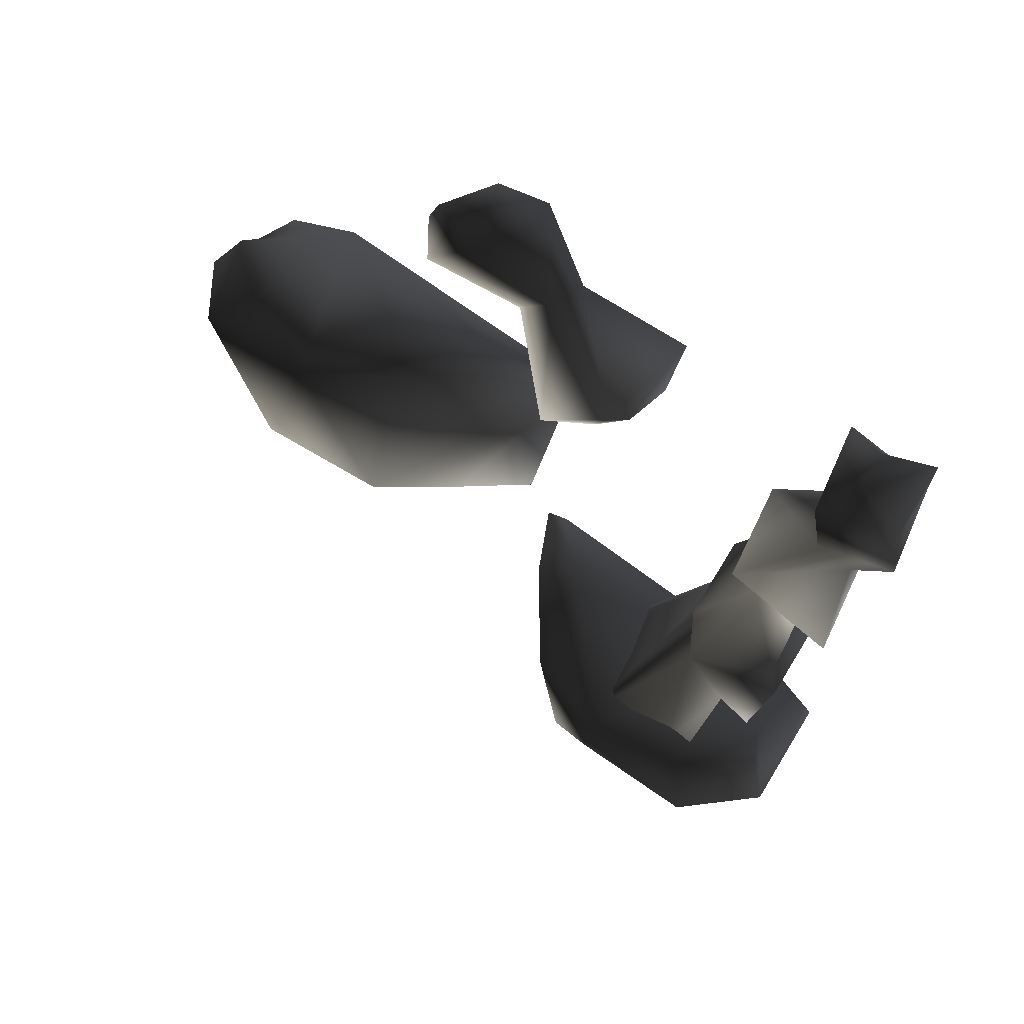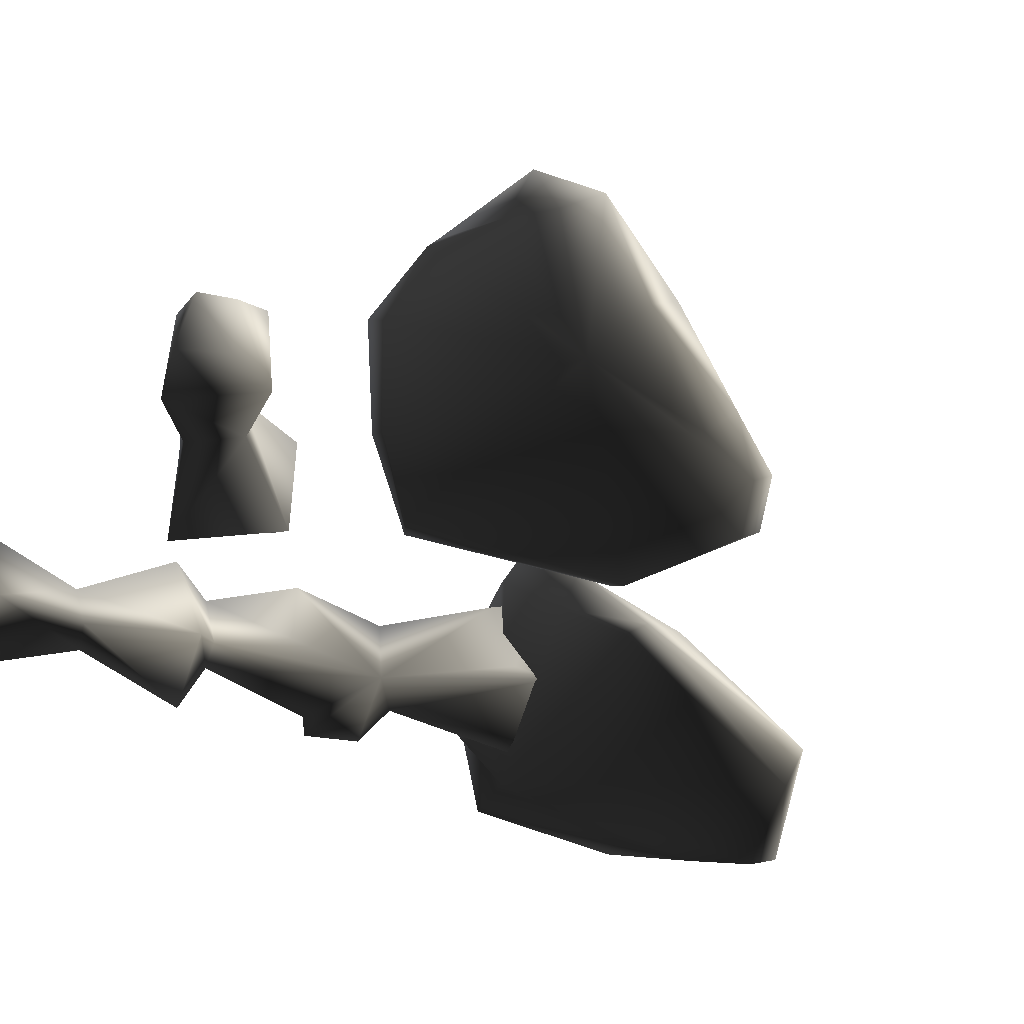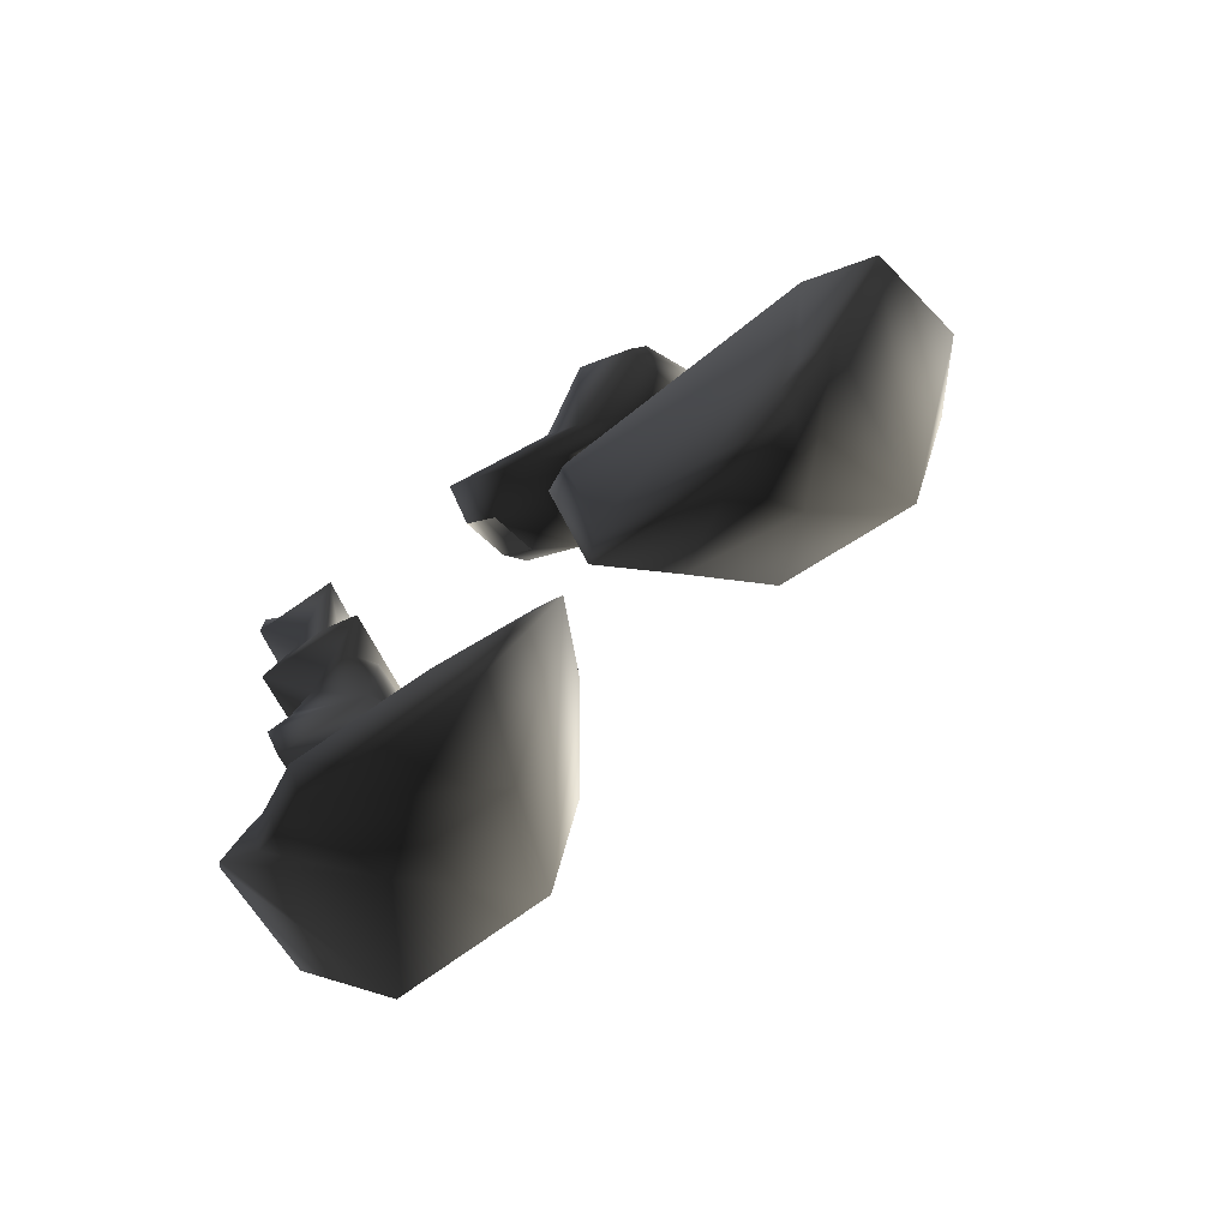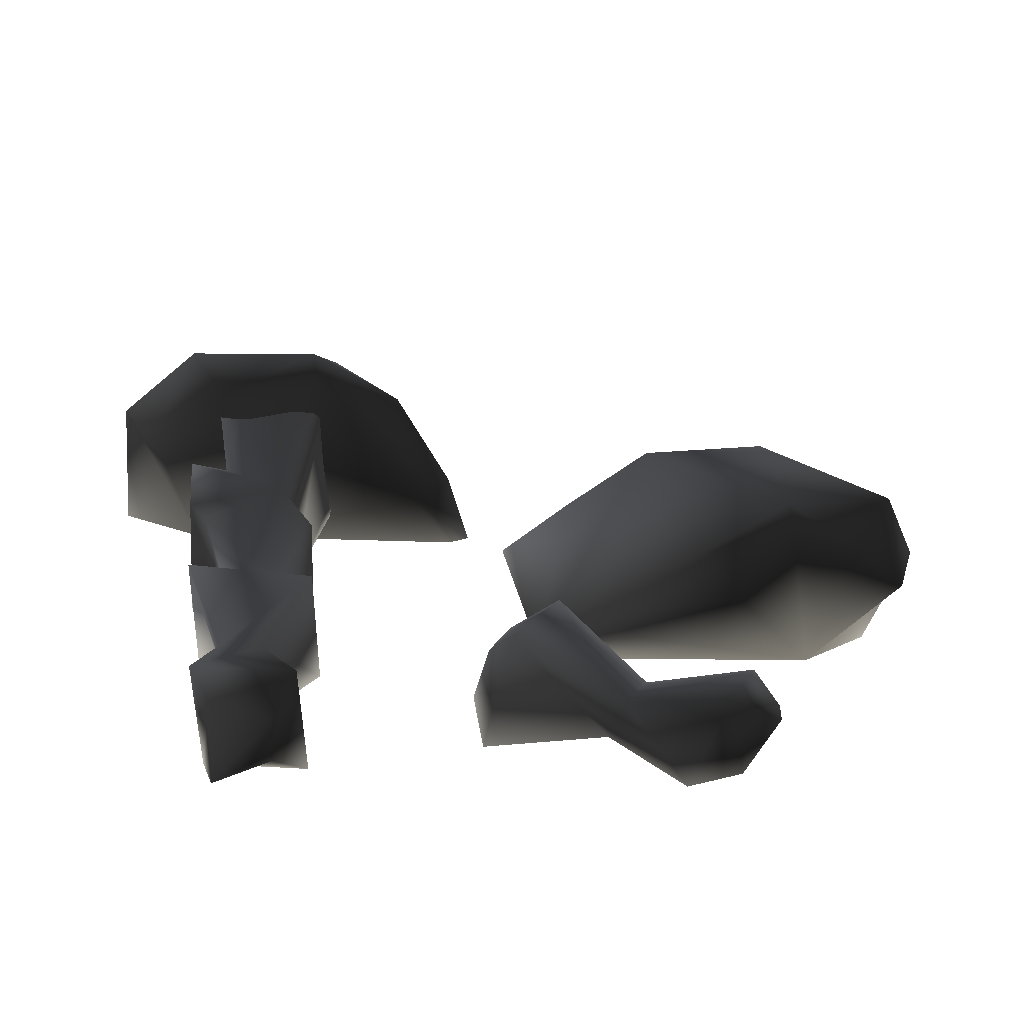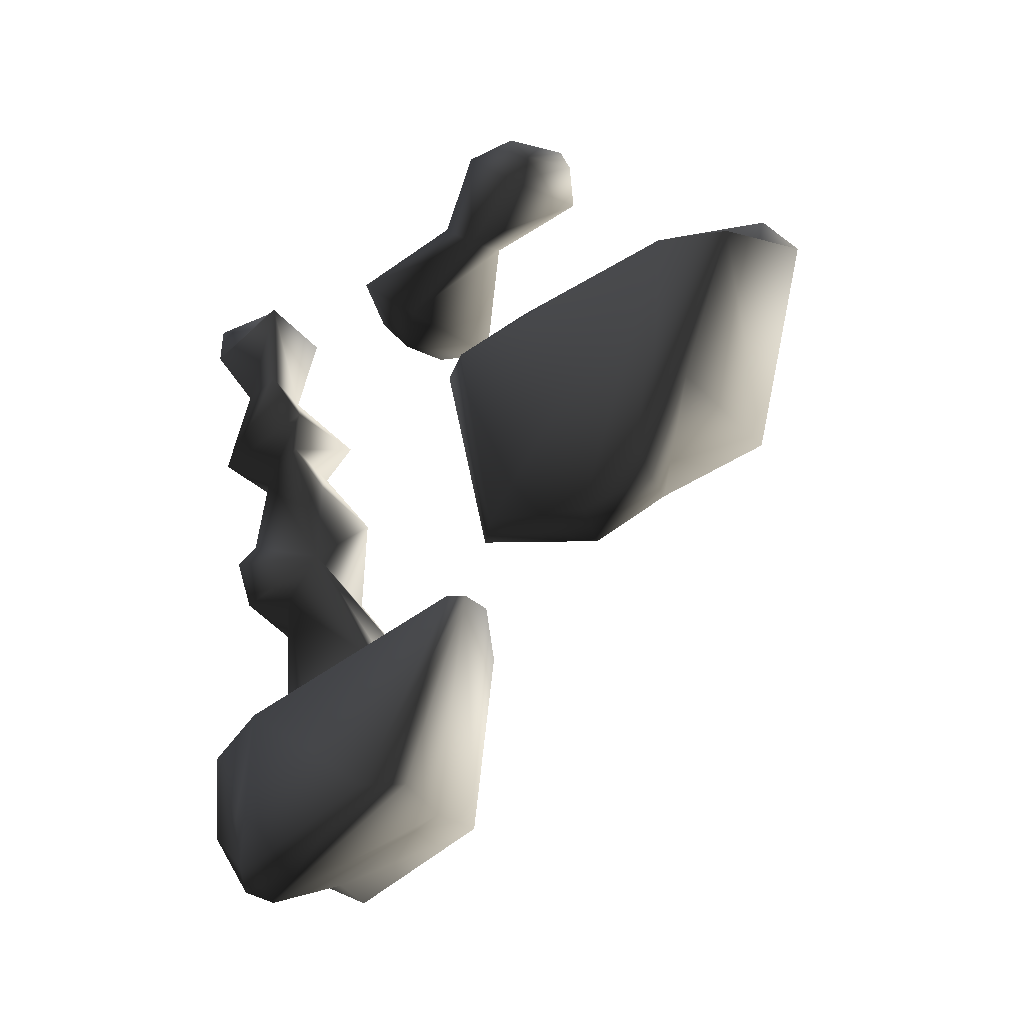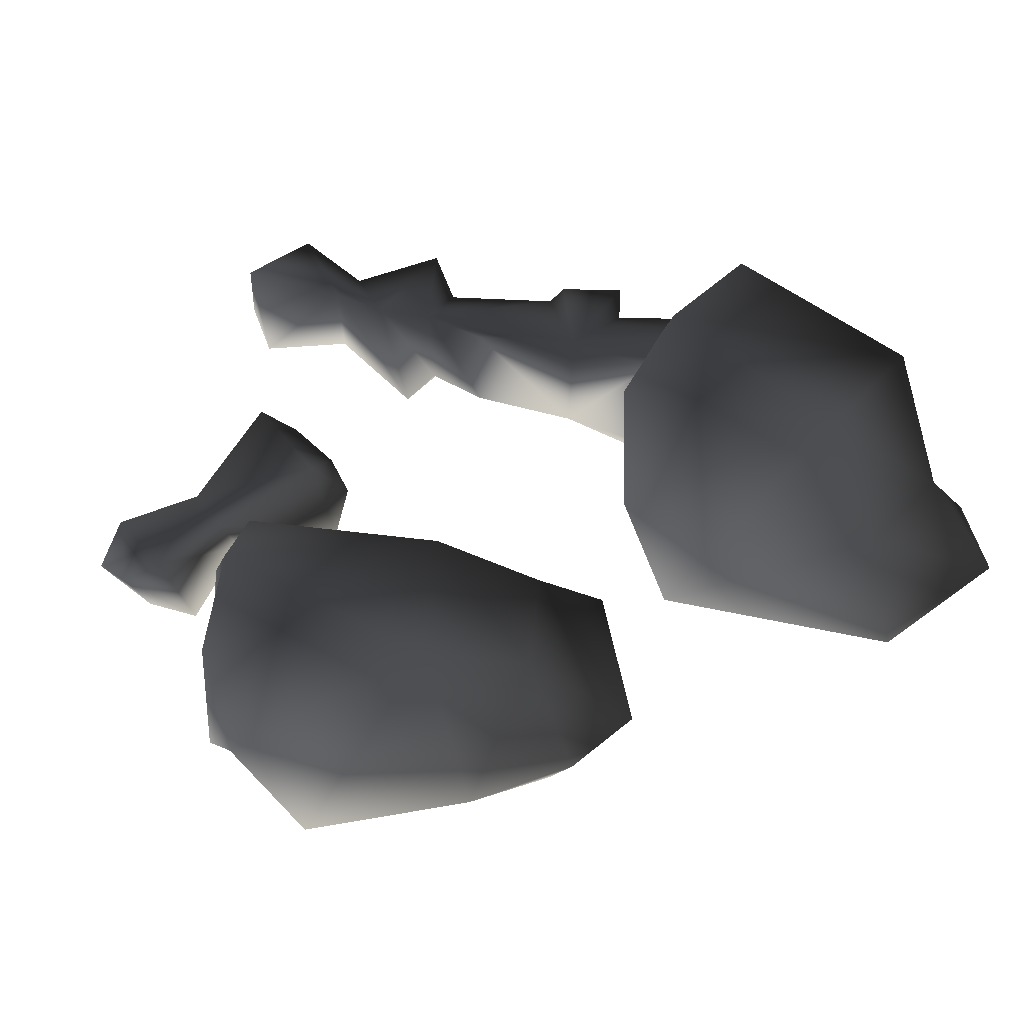
<metadata>
{"format":"obj","ext":"obj","renderer":"f3d","projection":"perspective","resolution":1024,"background":"white","views":[{"elev":70.7,"azim":-148.7,"up":"+Z"},{"elev":-51.7,"azim":59.2,"up":"+Y"},{"elev":-76.1,"azim":31.5,"up":"+Z"},{"elev":14.6,"azim":-15.0,"up":"+Y"},{"elev":-43.3,"azim":35.7,"up":"+Z"},{"elev":39.0,"azim":111.6,"up":"+Y"}]}
</metadata>
<code>
o 1322
v 28 -2 11
v 34 6 17
v 29 10 19
v 22 13 22
v 17 8 23
v 10 4 19
v 5 1 14
v 7 3 -6
v 17 2 -11
v 23 1 -8
v 25 1 -2
v 34 -1 9
v 36 8 14
v 32 14 18
v 22 15 21
v 14 12 23
v 8 6 19
v 3 2 13
v 5 5 -6
v 17 4 -13
v 23 3 -10
v 28 1 -3
v 27 15 1
v 15 16 5
v 10 10 -2
v 20 10 -5
v -20 21 -6
v -26 17 -7
v -22 7 -11
v -12 22 -5
v -12 24 -6
v -22 24 -9
v -28 19 -10
v -28 9 -12
v -21 5 -24
v -19 4 -30
v -14 1 -33
v -4 1 -30
v 1 5 -10
v -3 10 -6
v -8 17 -3
v -5 20 -4
v -7 20 -22
v -19 20 -25
v -24 6 -24
v -19 5 -32
v -14 3 -36
v -1 3 -30
v 3 5 -11
v 0 12 -6
v -4 11 -27
v -14 11 -30
v 6 1 29
v 13 -2 30
v 8 -2 37
v 3 1 33
v -6 0 30
v 0 0 22
v 7 4 30
v 15 5 32
v 16 3 35
v 14 -1 34
v 12 -1 38
v 11 5 38
v 4 4 34
v -4 9 31
v -5 7 28
v -6 3 27
v -3 3 22
v 2 9 23
v 15 3 38
v -2 7 23
v -25 5 30
v -28 3 36
v -29 11 38
v -26 10 31
v -27 14 23
v -26 4 20
v -22 5 31
v -21 3 39
v -24 5 42
v -28 3 40
v -28 9 40
v -22 11 41
v -23 10 32
v -18 13 25
v -20 12 21
v -24 12 20
v -23 7 19
v -17 4 22
v -24 8 42
v -19 6 20
v -16 7 14
v -16 14 14
v -17 15 5
v -24 14 10
v -23 6 9
v -16 7 5
v -10 9 -9
v -11 20 -8
v -11 10 -6
v -20 8 2
v -17 8 -11
v -19 8 -10
v -21 16 2
v -20 19 -8
v -18 19 -9
v -12 18 -4
v -24 17 3
v -24 7 3
v -25 6 8
v -25 15 9
f 1 2 3
f 1 3 4
f 1 4 5
f 1 5 6
f 1 6 7
f 1 7 8
f 1 8 9
f 1 9 10
f 1 10 11
f 1 11 12
f 1 12 13
f 1 13 2
f 2 13 14
f 2 14 3
f 3 14 15
f 3 15 4
f 4 15 16
f 4 16 5
f 5 16 17
f 5 17 6
f 6 17 18
f 6 18 7
f 7 18 8
f 8 18 19
f 8 19 20
f 8 20 9
f 9 20 21
f 9 21 10
f 10 21 22
f 10 22 11
f 11 22 12
f 12 22 23
f 12 23 13
f 13 23 14
f 14 23 15
f 15 23 24
f 15 24 16
f 16 24 17
f 17 24 18
f 18 24 25
f 18 25 19
f 19 25 20
f 20 25 26
f 20 26 21
f 21 26 22
f 22 26 23
f 23 26 24
f 24 26 25
f 27 28 29
f 27 29 30
f 27 30 31
f 27 31 32
f 27 32 28
f 28 32 33
f 28 33 29
f 29 33 34
f 29 34 35
f 29 35 36
f 29 36 37
f 29 37 38
f 29 38 39
f 29 39 40
f 29 40 41
f 29 41 30
f 30 41 42
f 30 42 31
f 31 42 43
f 31 43 44
f 31 44 32
f 32 44 33
f 33 44 34
f 34 44 45
f 34 45 35
f 35 45 36
f 36 45 46
f 36 46 37
f 37 46 47
f 37 47 38
f 38 47 48
f 38 48 49
f 38 49 39
f 39 49 40
f 40 49 50
f 40 50 41
f 41 50 42
f 42 50 43
f 43 50 49
f 43 49 51
f 43 51 52
f 43 52 44
f 44 52 45
f 45 52 46
f 46 52 47
f 47 52 51
f 47 51 48
f 48 51 49
f 53 54 55
f 53 55 56
f 53 56 57
f 53 57 58
f 53 58 59
f 53 59 60
f 53 60 54
f 54 60 61
f 54 61 62
f 54 62 63
f 54 63 55
f 55 63 64
f 55 64 65
f 55 65 56
f 56 65 66
f 56 66 57
f 57 66 67
f 57 67 68
f 57 68 58
f 58 68 69
f 58 69 70
f 58 70 59
f 59 70 65
f 59 65 60
f 60 65 64
f 60 64 61
f 61 64 71
f 61 71 62
f 62 71 63
f 63 71 64
f 70 66 65
f 66 70 72
f 66 72 67
f 70 69 72
f 73 74 75
f 73 75 76
f 73 76 77
f 73 77 78
f 73 78 79
f 73 79 80
f 73 80 74
f 74 80 81
f 74 81 82
f 74 82 83
f 74 83 75
f 75 83 84
f 75 84 85
f 75 85 76
f 76 85 86
f 76 86 77
f 77 86 87
f 77 87 88
f 77 88 78
f 78 88 89
f 78 89 90
f 78 90 79
f 79 90 85
f 79 85 80
f 80 85 84
f 80 84 81
f 81 84 91
f 81 91 82
f 82 91 83
f 83 91 84
f 85 90 86
f 86 90 92
f 86 92 87
f 87 92 93
f 87 93 94
f 87 94 95
f 87 95 96
f 87 96 88
f 88 96 89
f 89 96 97
f 89 97 98
f 89 98 92
f 89 92 90
f 99 100 101
f 99 101 98
f 99 98 102
f 99 102 103
f 103 102 104
f 104 102 105
f 104 105 106
f 106 105 107
f 107 105 95
f 107 95 100
f 100 95 108
f 100 108 101
f 101 108 98
f 98 108 95
f 98 95 94
f 98 94 93
f 98 93 92
f 109 105 102
f 109 102 110
f 109 110 111
f 109 111 112
f 109 112 95
f 109 95 105
f 110 102 98
f 110 98 111
f 111 98 97
f 111 97 112
f 112 97 96
f 112 96 95

</code>
